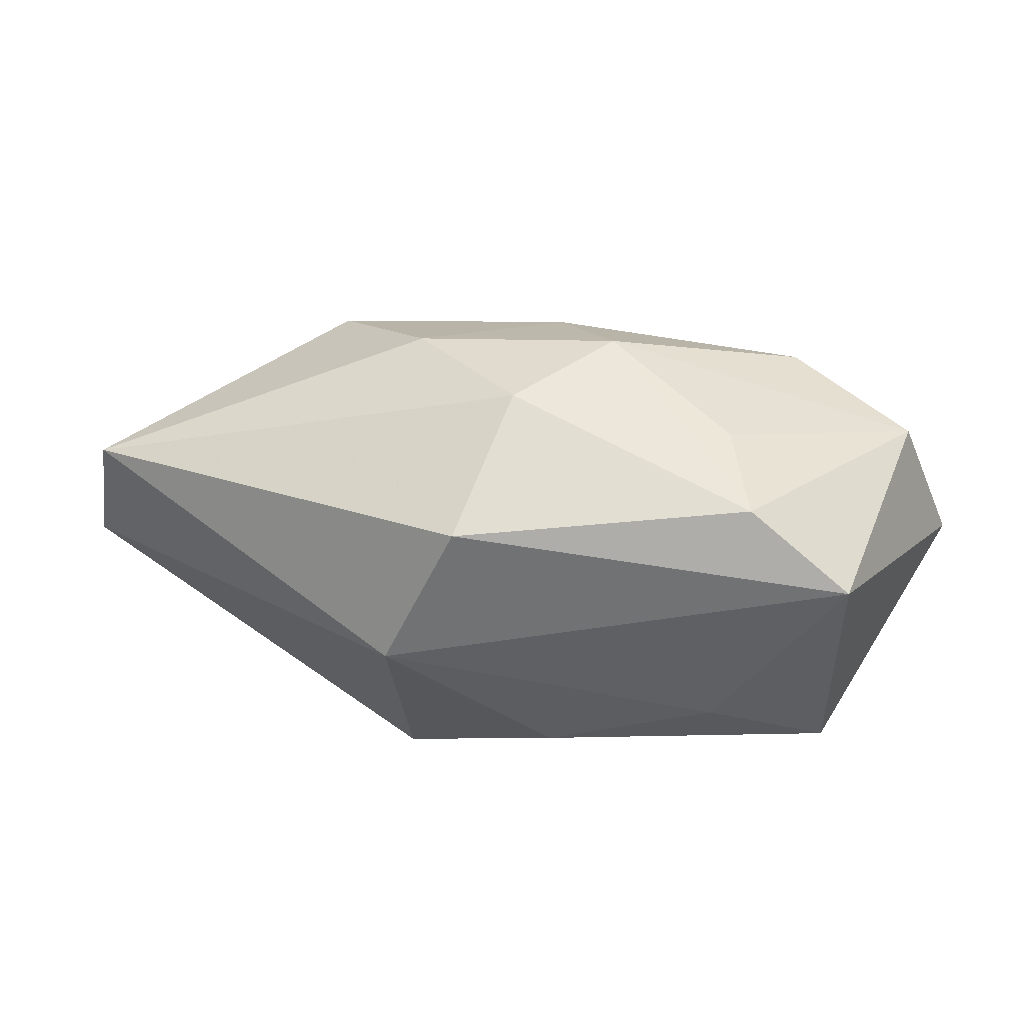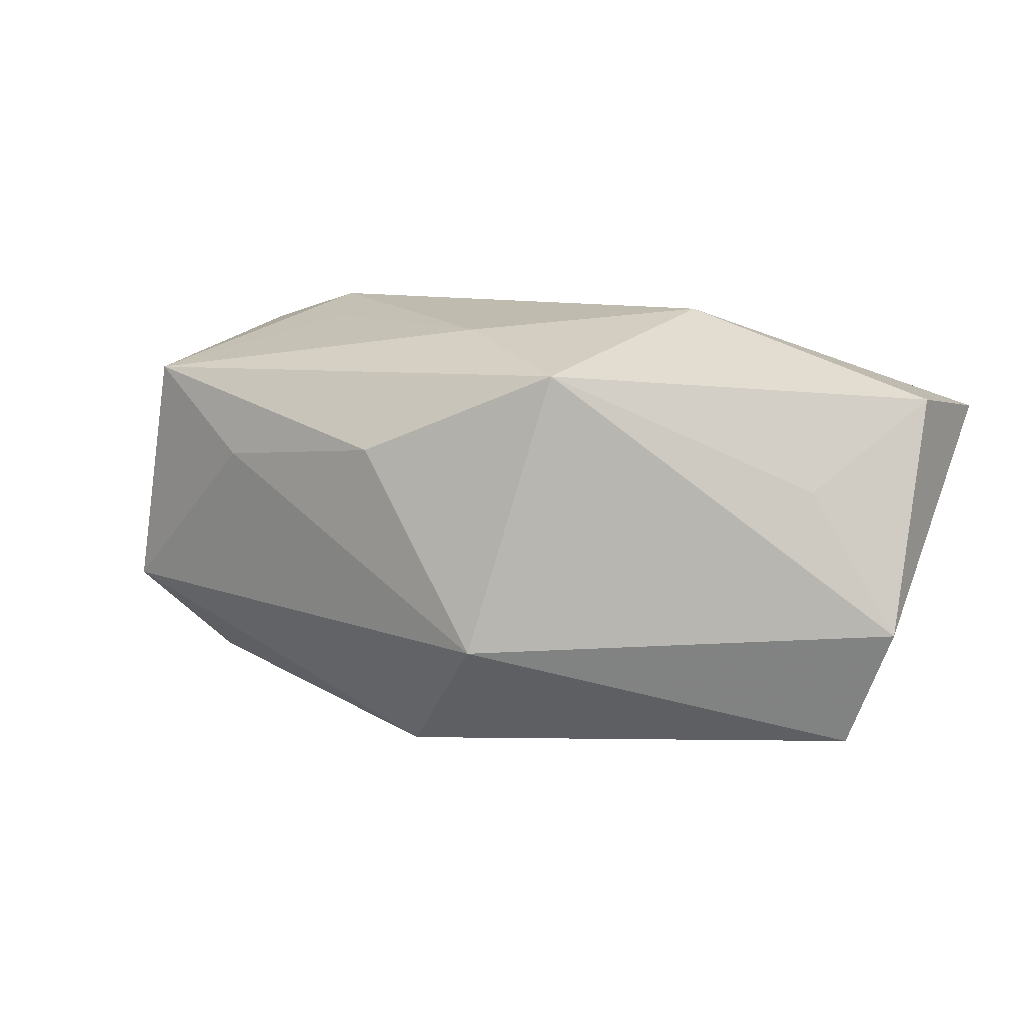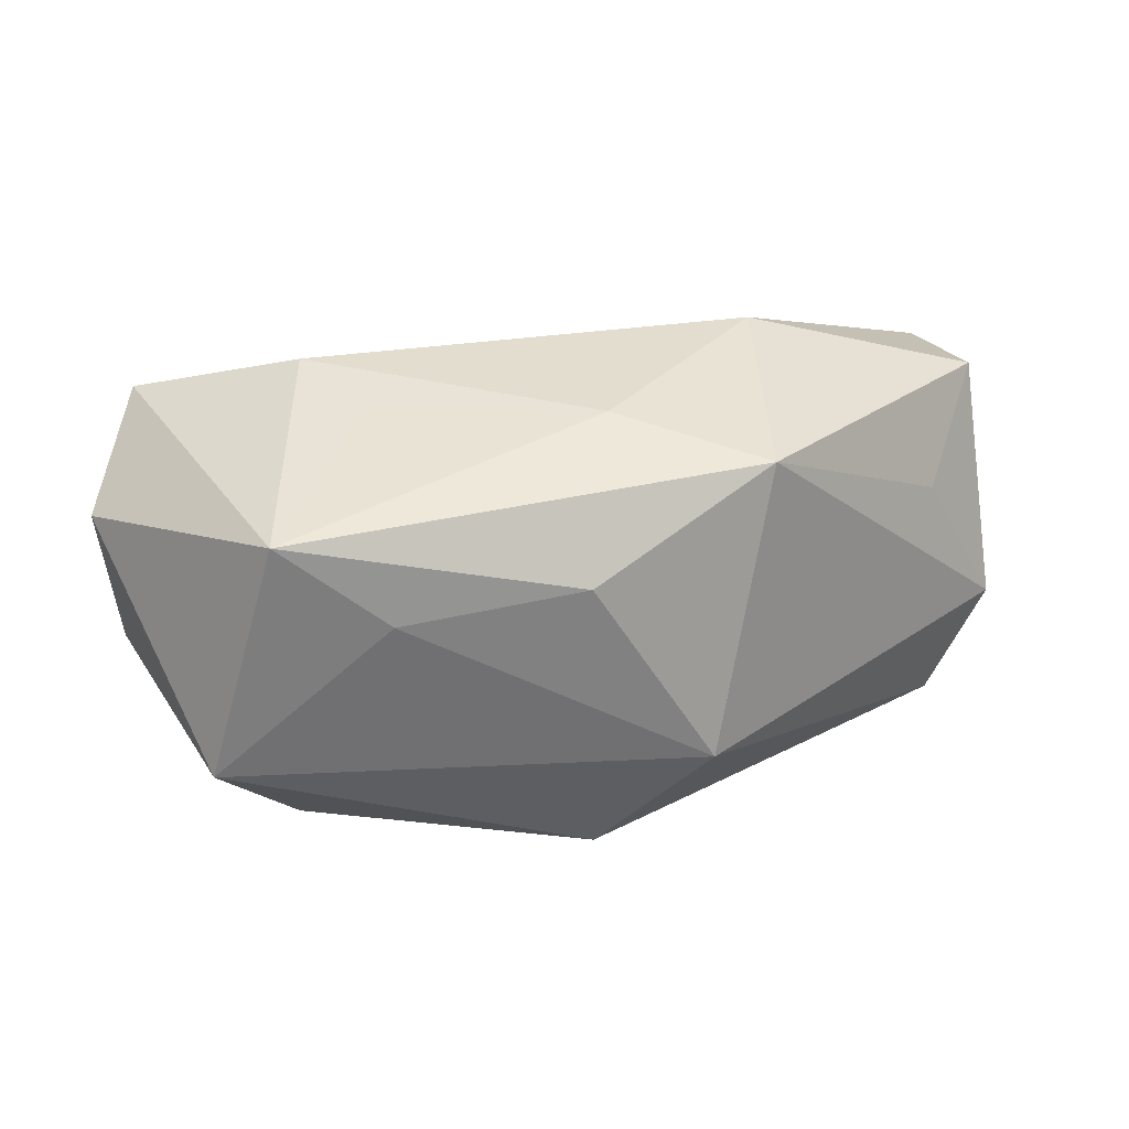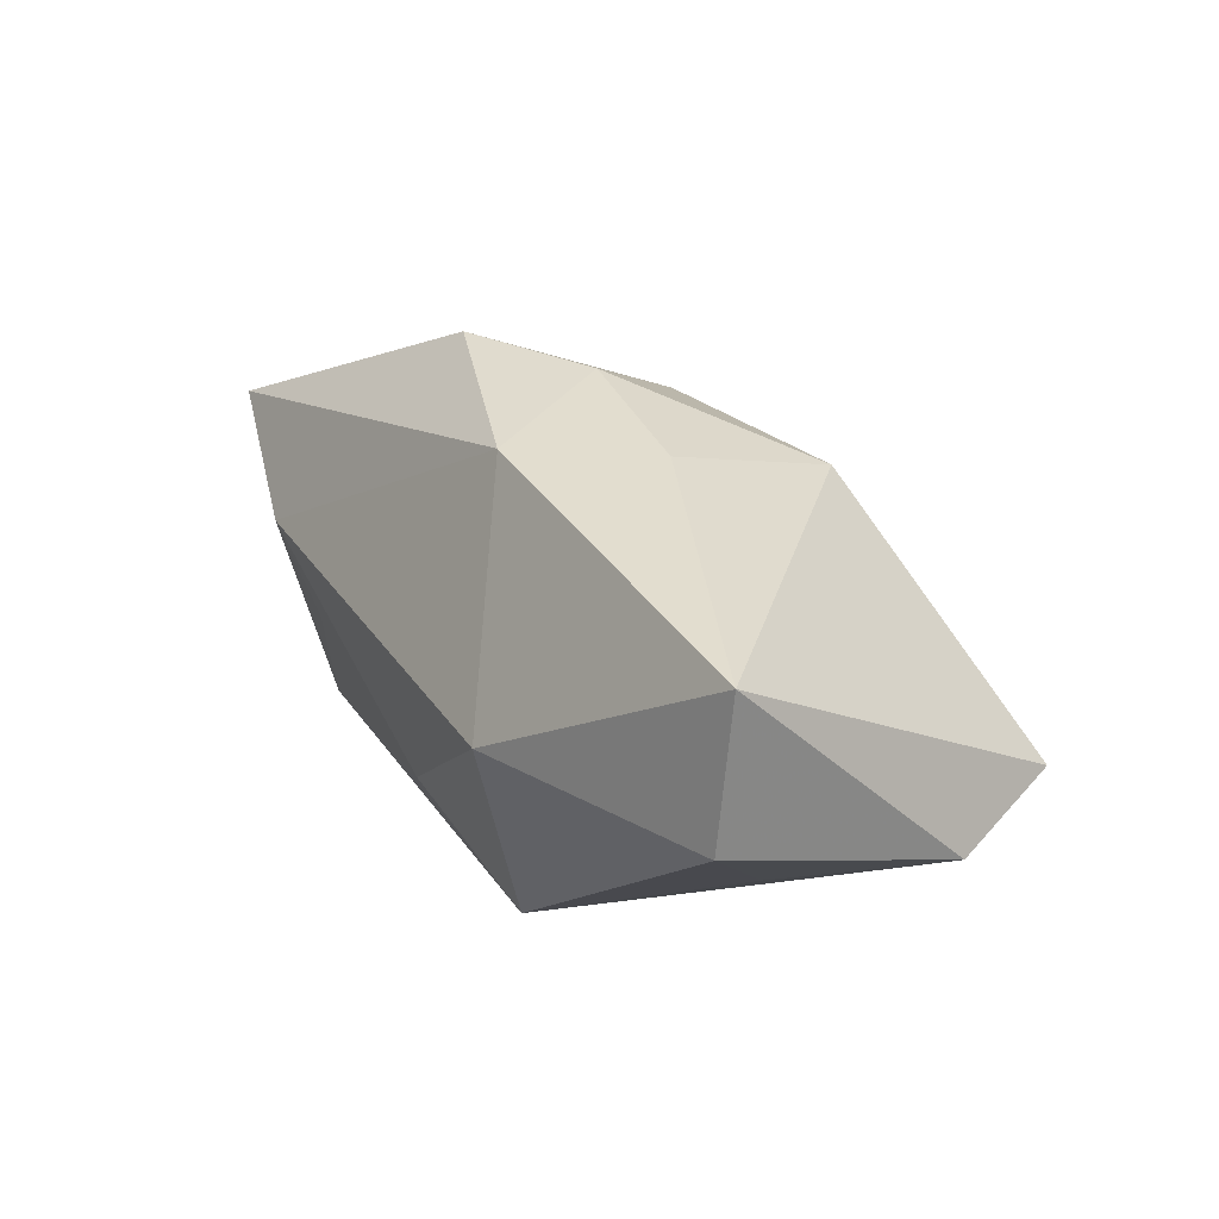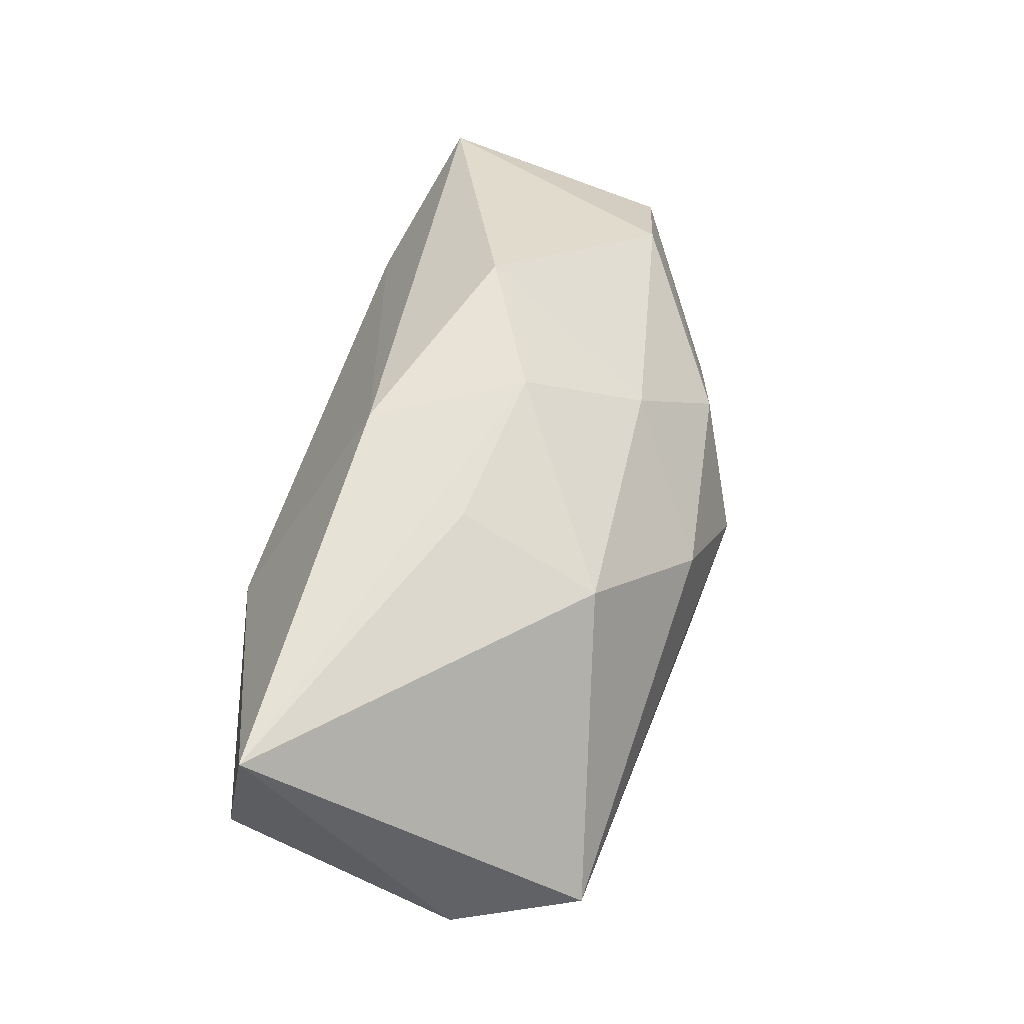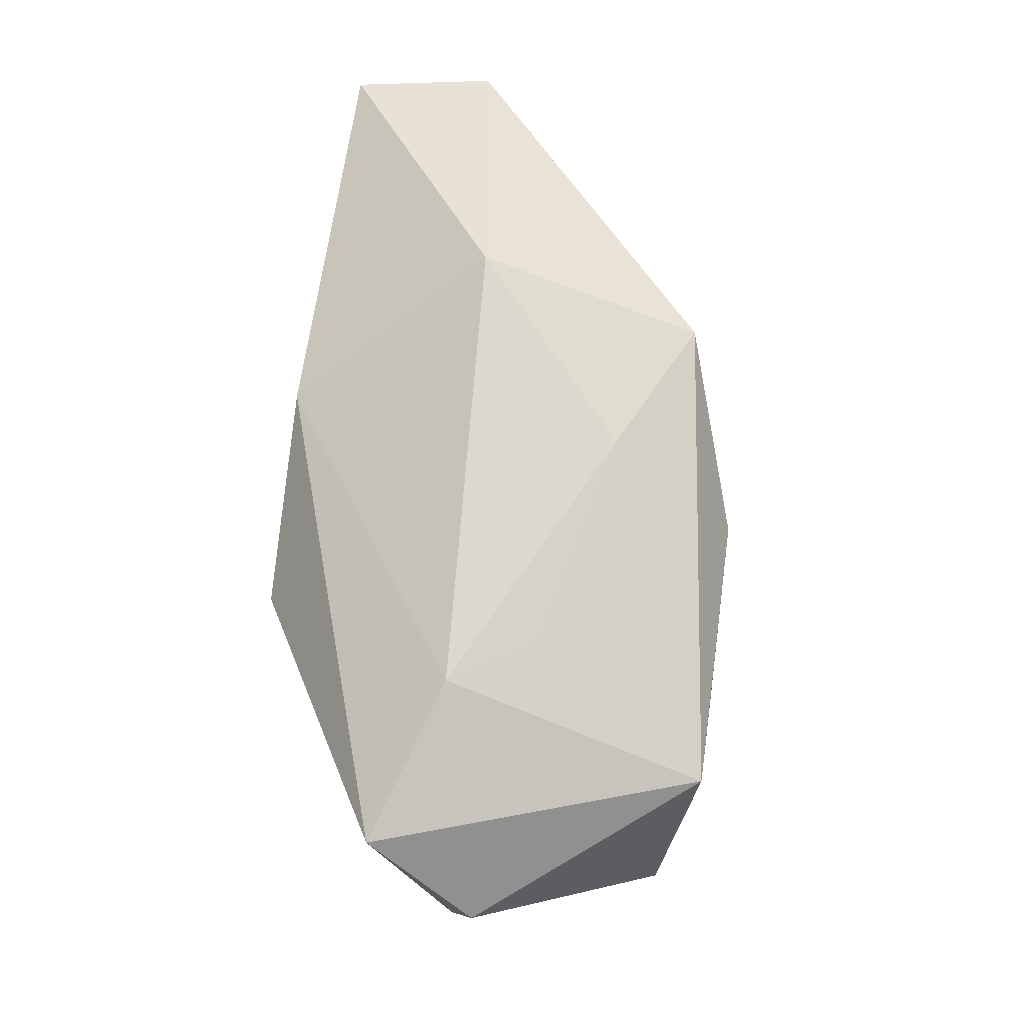
<metadata>
{"format":"obj","ext":"obj","renderer":"f3d","projection":"perspective","resolution":1024,"background":"white","views":[{"elev":-34.3,"azim":-164.3,"up":"+Y"},{"elev":10.4,"azim":35.8,"up":"+Z"},{"elev":27.8,"azim":-9.9,"up":"+Z"},{"elev":35.0,"azim":62.0,"up":"+Y"},{"elev":64.0,"azim":107.4,"up":"+Y"},{"elev":72.2,"azim":-81.2,"up":"+Z"}]}
</metadata>
<code>
v -0.02195 -0.01729 0.01103
v 0.00778 -0.01646 -0.008398
v 0.01135 0.0149 -0.01086
v -0.02671 -0.01579 -0.006669
v -0.03237 -0.0002682 -0.003753
v 0.01236 -0.01239 0.01205
v -0.0303 0.005691 0.01312
v -0.01981 -0.003985 -0.01213
v 0.00169 -0.007627 0.01452
v -0.01852 0.001844 0.01595
v -6.573e-05 -0.01268 -0.0171
v -0.01171 0.005054 -0.01412
v -0.00112 -0.01726 0.006081
v -0.01441 -0.00417 0.01467
v -0.01429 -0.01762 0.004695
v -0.006575 0.01184 -0.009442
v 0.03367 0.0009292 -0.006816
v -0.004878 -0.001698 -0.01807
v 0.02963 0.001817 -0.0157
v 0.03179 0.01756 0.008282
v 0.002869 0.006662 -0.0165
v -0.021 -0.01159 -0.01282
v -0.02457 0.007265 -0.005614
v -0.0337 -0.002256 0.006959
v 0.003719 0.01756 0.008721
v 0.009351 0.01744 -0.0003299
v 0.01438 0.00422 0.01595
v 0.03285 0.007044 0.009887
v -0.01155 0.01724 0.003905
v -0.002353 0.01756 -0.00137
v 0.02778 -0.001023 0.003466
f 25 27 20
f 28 17 20
f 20 27 28
f 30 25 20
f 29 25 30
f 20 17 19
f 19 3 20
f 19 21 3
f 18 21 19
f 5 4 24
f 5 22 4
f 17 28 31
f 7 25 29
f 29 23 7
f 7 5 24
f 23 5 7
f 20 3 26
f 26 30 20
f 3 30 26
f 16 30 3
f 3 21 16
f 16 23 29
f 29 30 16
f 2 15 4
f 2 19 17
f 22 5 8
f 27 25 10
f 25 7 10
f 9 27 10
f 10 14 9
f 23 16 12
f 12 16 21
f 12 21 18
f 18 22 12
f 22 8 12
f 12 5 23
f 12 8 5
f 9 14 1
f 14 10 1
f 4 15 1
f 1 10 7
f 24 4 1
f 1 7 24
f 4 22 11
f 11 2 4
f 11 22 18
f 18 19 11
f 19 2 11
f 17 31 6
f 6 2 17
f 6 31 28
f 9 1 6
f 6 27 9
f 6 28 27
f 13 1 15
f 13 6 1
f 15 2 13
f 2 6 13

</code>
